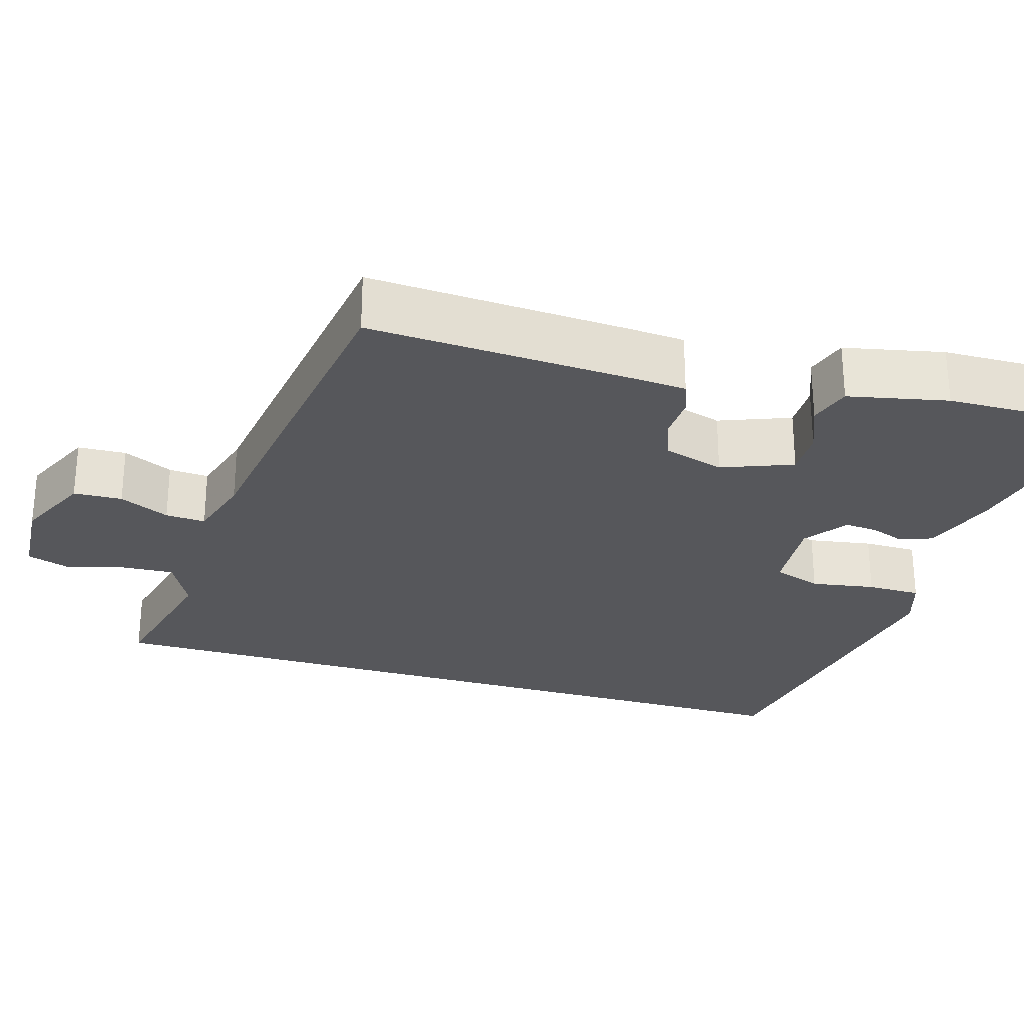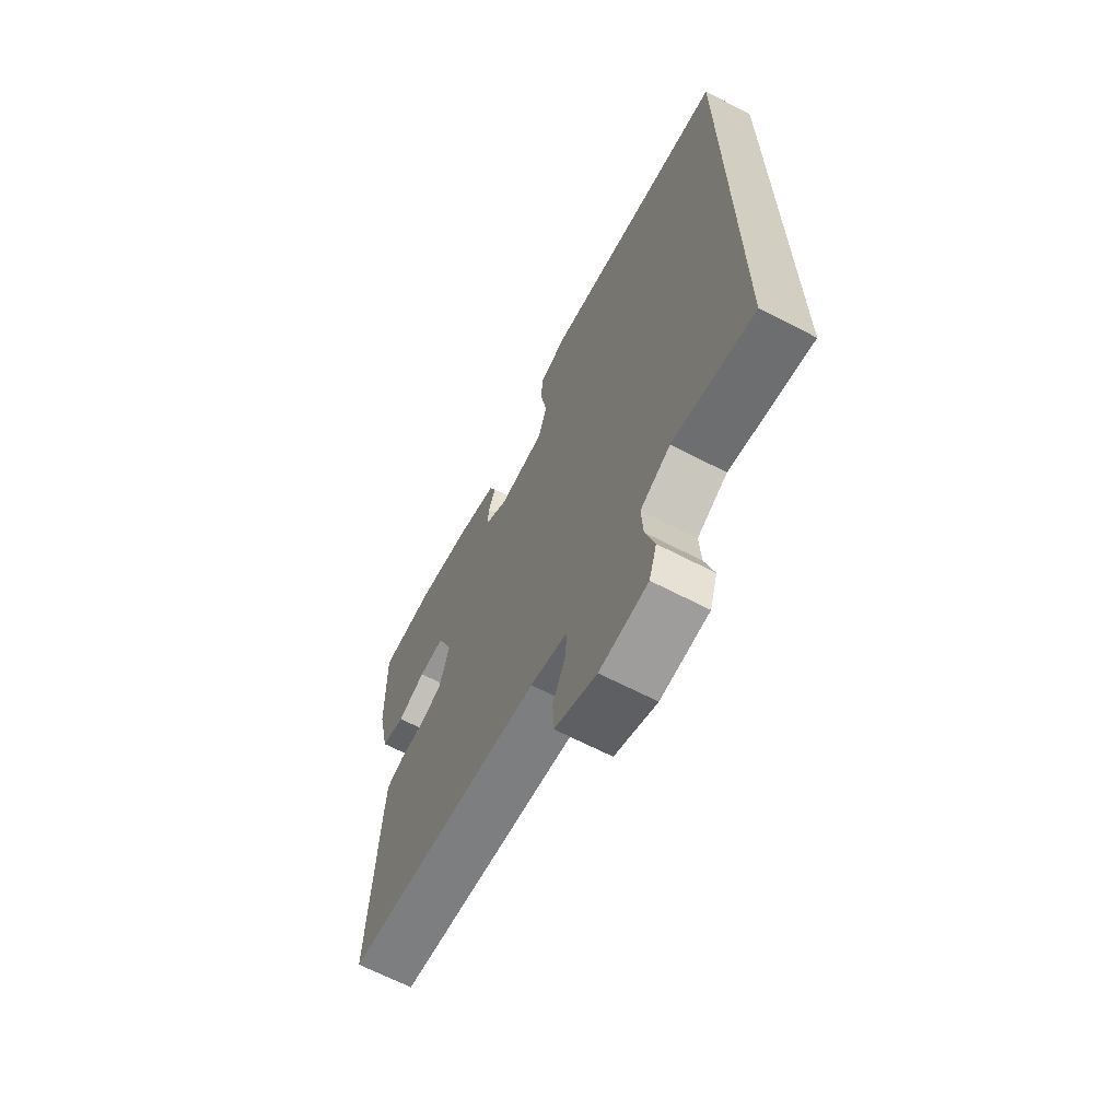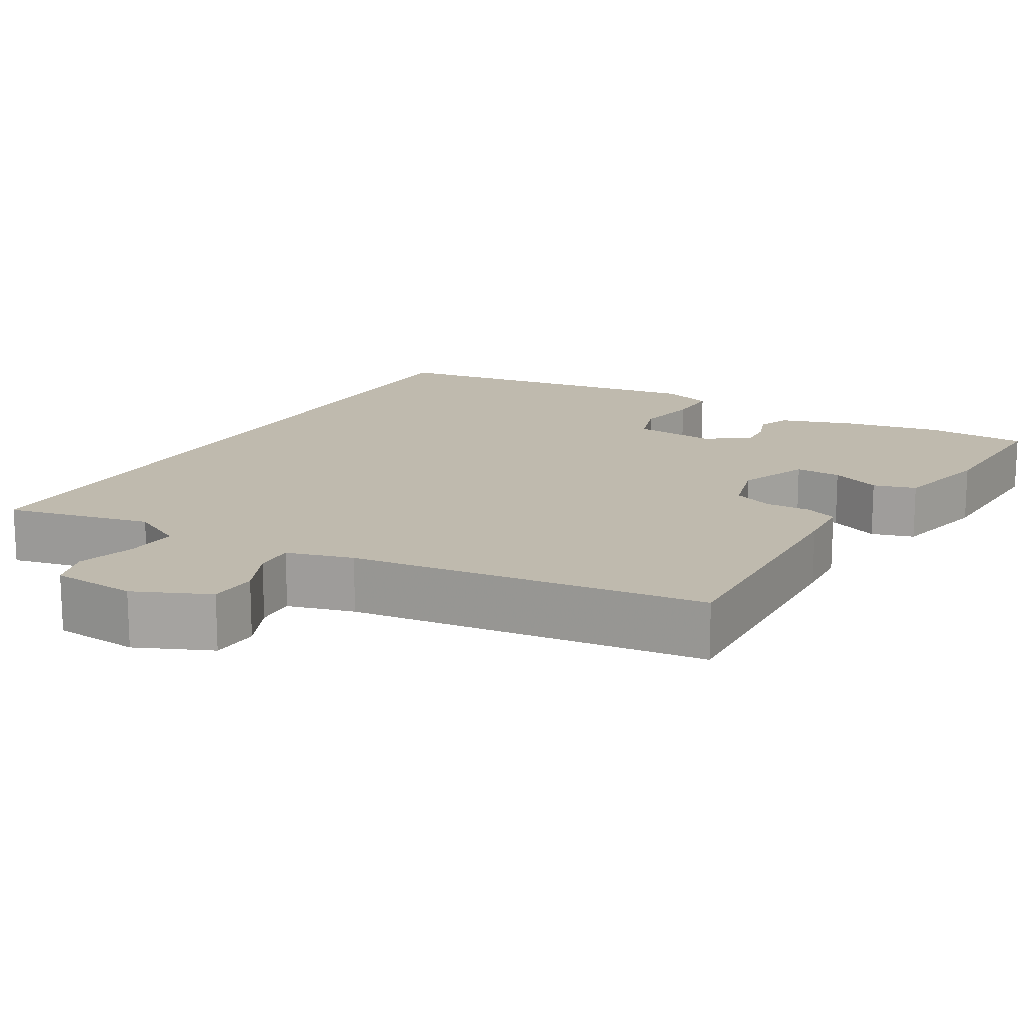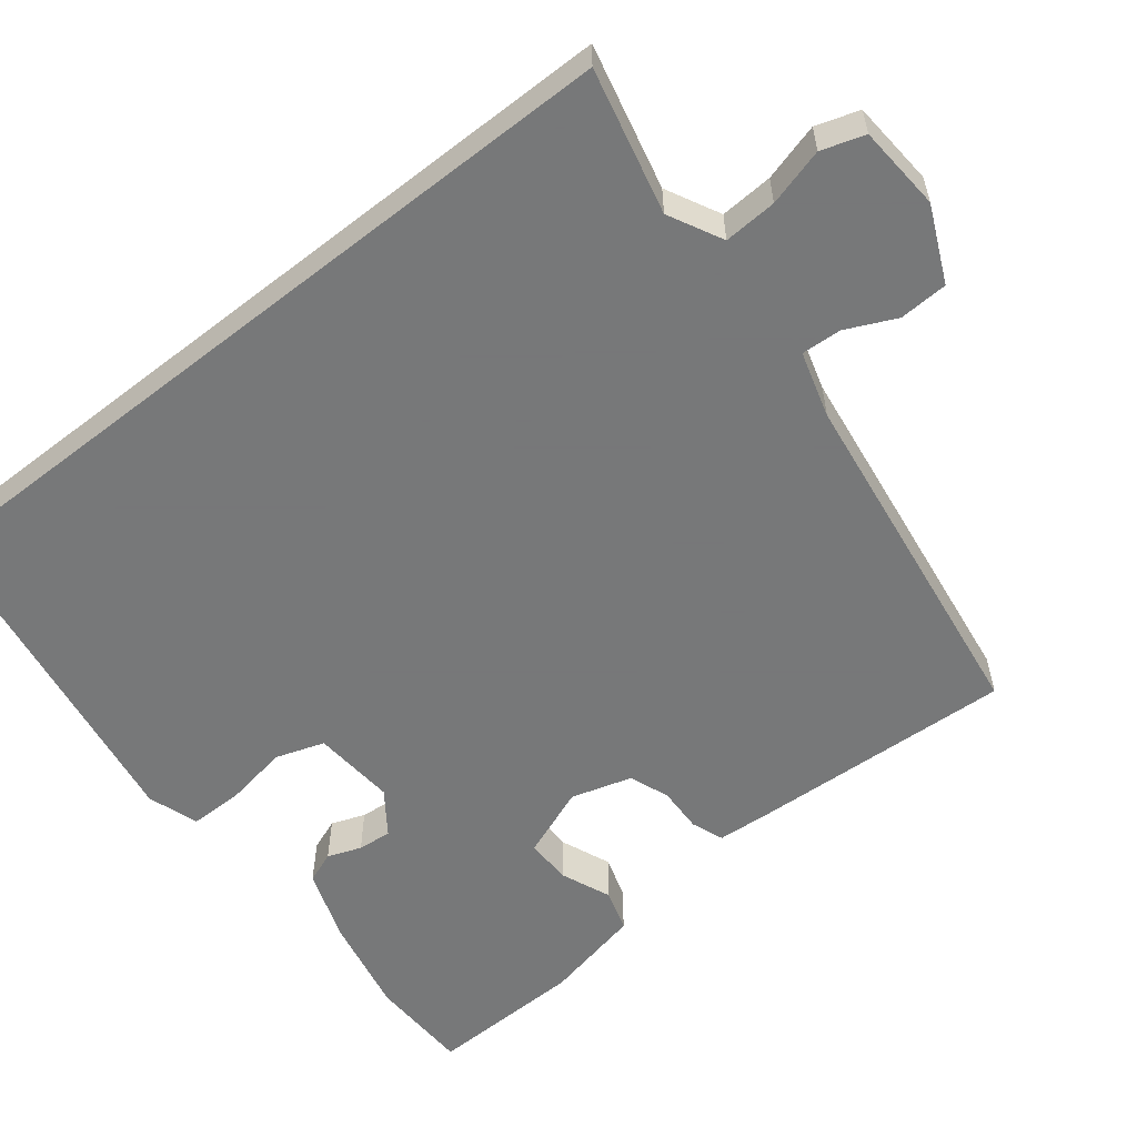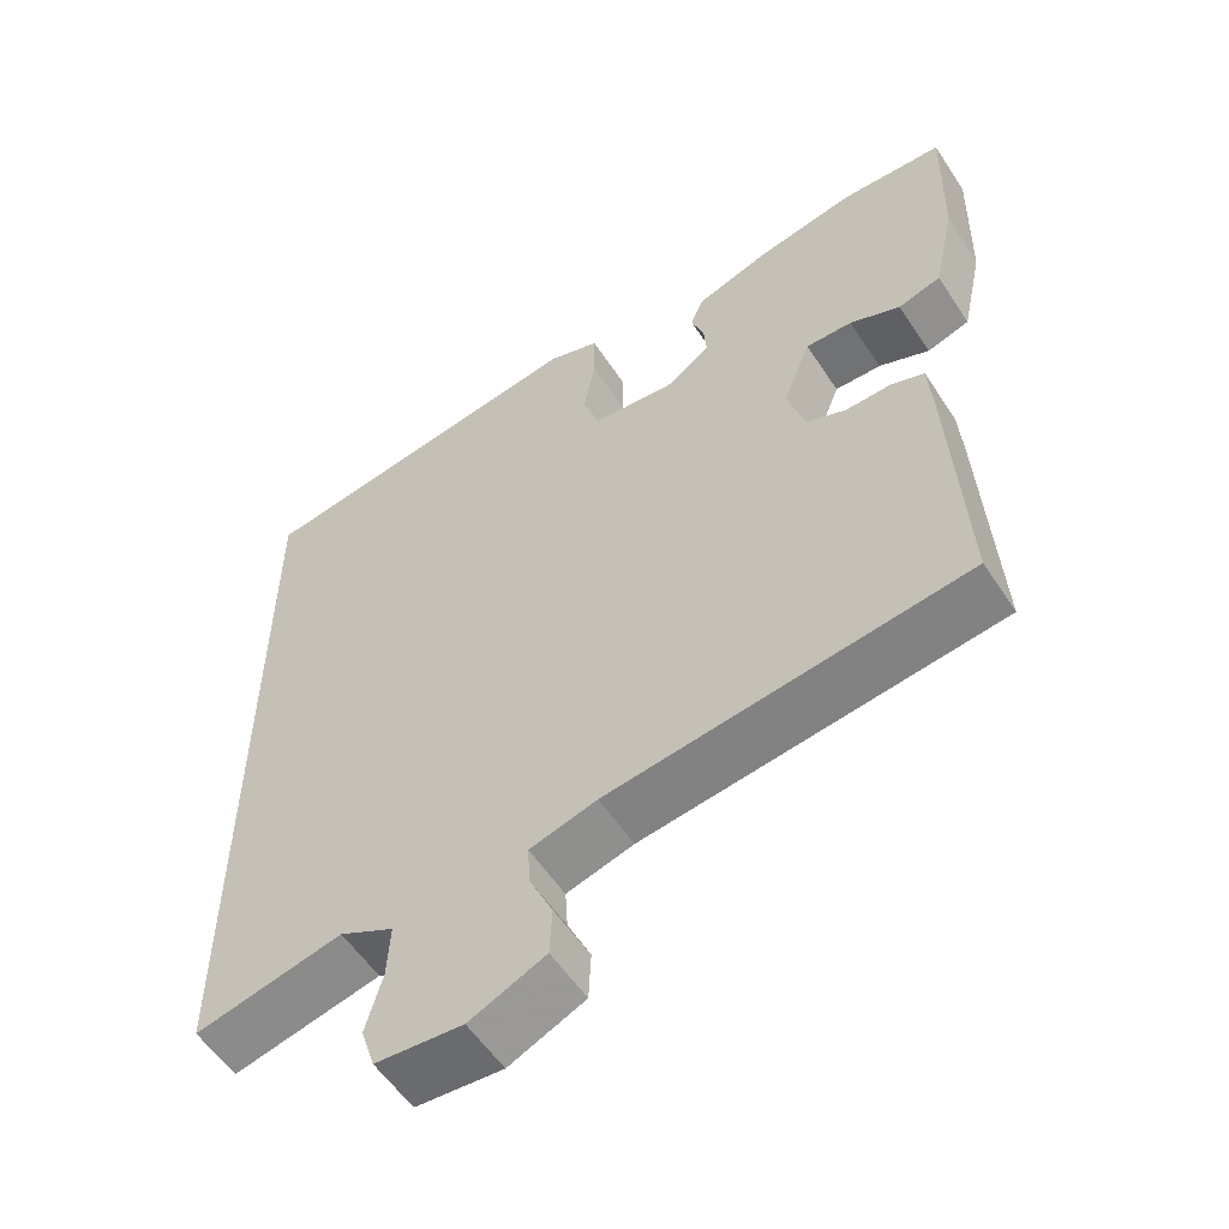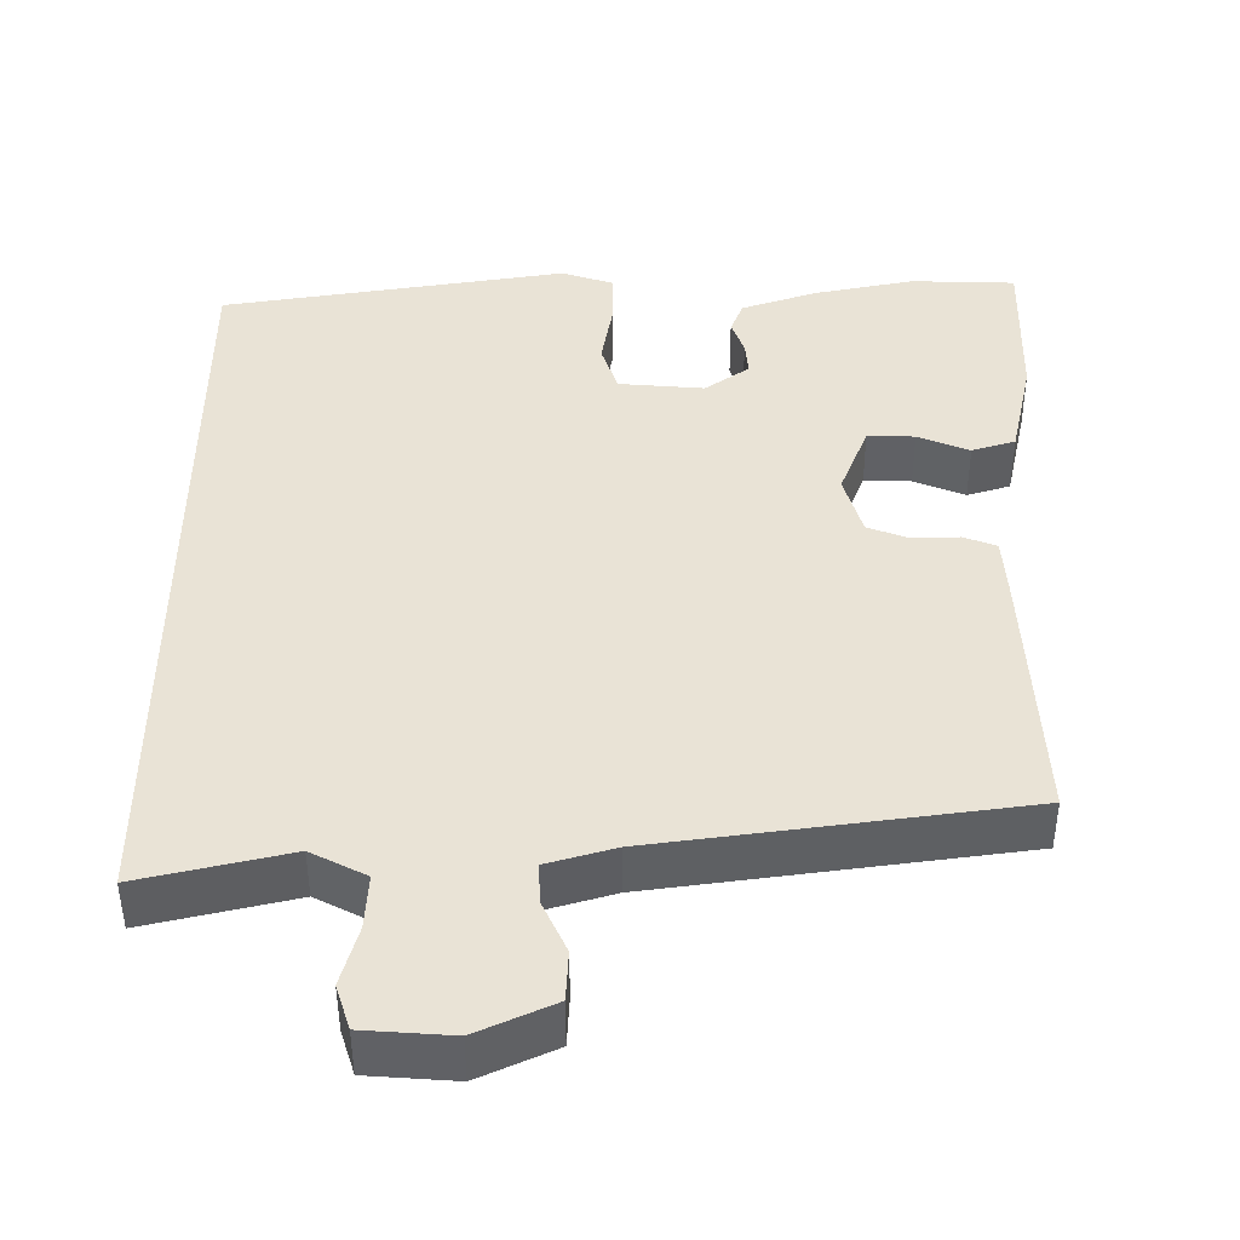
<metadata>
{"format":"obj","ext":"obj","renderer":"f3d","projection":"perspective","resolution":1024,"background":"white","views":[{"elev":-27.4,"azim":-106.9,"up":"+Y"},{"elev":-66.7,"azim":62.6,"up":"+Z"},{"elev":15.7,"azim":-149.3,"up":"+Y"},{"elev":-57.3,"azim":128.2,"up":"+Y"},{"elev":-56.1,"azim":-147.1,"up":"+Z"},{"elev":-47.8,"azim":-179.9,"up":"+Z"}]}
</metadata>
<code>
v -0.525 0.07 0.499
v -0.393 0.07 0.503
v -0.266 0.07 0.477
v -0.17 0.07 0.444
v -0.154 0.07 0.403
v -0.17 0.07 0.359
v -0.174 0.07 0.315
v -0.118 0.07 0.275
v -0.01 0.07 0.284
v 0.011 0.07 0.347
v -0.003 0.07 0.43
v -0.003 0.07 0.5
v 0.063 0.07 0.522
v 0.5 0.07 0.452
v 0.5 0.07 -0.551
v 0.312 0.07 -0.507
v 0.242 0.07 -0.543
v 0.246 0.07 -0.612
v 0.267 0.07 -0.687
v 0.249 0.07 -0.743
v 0.138 0.07 -0.751
v 0.041 0.07 -0.707
v 0.038 0.07 -0.644
v 0.068 0.07 -0.579
v 0.071 0.07 -0.527
v -0.015 0.07 -0.502
v -0.474 0.07 -0.439
v -0.457 0.07 -0.1
v -0.452 0.07 -0.026
v -0.41 0.07 -0.01
v -0.351 0.07 -0.012
v -0.299 0.07 0.008
v -0.276 0.07 0.087
v -0.312 0.07 0.179
v -0.372 0.07 0.178
v -0.437 0.07 0.151
v -0.492 0.07 0.168
v -0.52 0.07 0.297
v -0.525 0 0.499
v -0.393 0 0.503
v -0.266 0 0.477
v -0.17 0 0.444
v -0.154 0 0.403
v -0.17 0 0.359
v -0.174 0 0.315
v -0.118 0 0.275
v -0.01 0 0.284
v 0.011 0 0.347
v -0.003 0 0.43
v -0.003 0 0.5
v 0.063 0 0.522
v 0.5 0 0.452
v 0.5 0 -0.551
v 0.312 0 -0.507
v 0.242 0 -0.543
v 0.246 0 -0.612
v 0.267 0 -0.687
v 0.249 0 -0.743
v 0.138 0 -0.751
v 0.041 0 -0.707
v 0.038 0 -0.644
v 0.068 0 -0.579
v 0.071 0 -0.527
v -0.015 0 -0.502
v -0.474 0 -0.439
v -0.457 0 -0.1
v -0.452 0 -0.026
v -0.41 0 -0.01
v -0.351 0 -0.012
v -0.299 0 0.008
v -0.276 0 0.087
v -0.312 0 0.179
v -0.372 0 0.178
v -0.437 0 0.151
v -0.492 0 0.168
v -0.52 0 0.297
f 35 36 37 38
f 34 35 38 1
f 28 29 30 31
f 26 27 28 31
f 25 26 31 32
f 21 22 23 24
f 21 24 25
f 18 19 20 21
f 17 18 21 25
f 16 17 25 32
f 10 11 12 13
f 10 13 14 15
f 3 4 5 6
f 3 6 7
f 34 1 2 3
f 33 34 3 7
f 9 10 15 16
f 8 9 16 32
f 7 8 32 33
f 76 75 74 73
f 39 76 73 72
f 69 68 67 66
f 69 66 65 64
f 70 69 64 63
f 62 61 60 59
f 63 62 59
f 59 58 57 56
f 63 59 56 55
f 70 63 55 54
f 51 50 49 48
f 53 52 51 48
f 44 43 42 41
f 45 44 41
f 41 40 39 72
f 45 41 72 71
f 54 53 48 47
f 70 54 47 46
f 71 70 46 45
f 1 39 40 2
f 2 40 41 3
f 3 41 42 4
f 4 42 43 5
f 5 43 44 6
f 6 44 45 7
f 7 45 46 8
f 8 46 47 9
f 9 47 48 10
f 10 48 49 11
f 11 49 50 12
f 12 50 51 13
f 13 51 52 14
f 14 52 53 15
f 15 53 54 16
f 16 54 55 17
f 17 55 56 18
f 18 56 57 19
f 19 57 58 20
f 20 58 59 21
f 21 59 60 22
f 22 60 61 23
f 23 61 62 24
f 24 62 63 25
f 25 63 64 26
f 26 64 65 27
f 27 65 66 28
f 28 66 67 29
f 29 67 68 30
f 30 68 69 31
f 31 69 70 32
f 32 70 71 33
f 33 71 72 34
f 34 72 73 35
f 35 73 74 36
f 36 74 75 37
f 37 75 76 38
f 38 76 39 1

</code>
